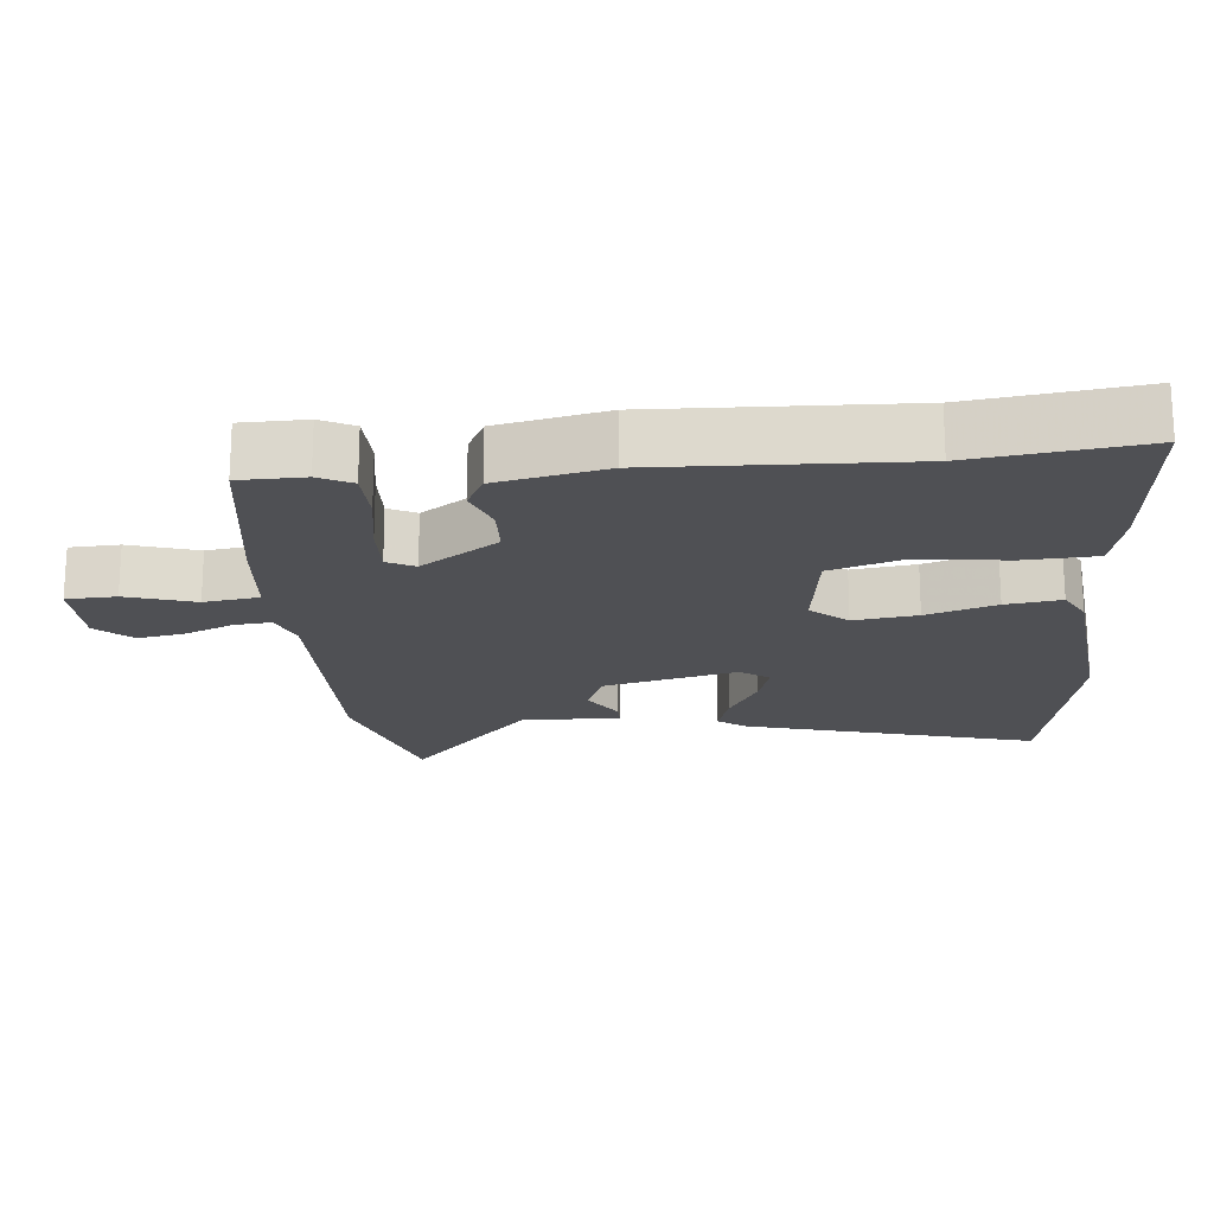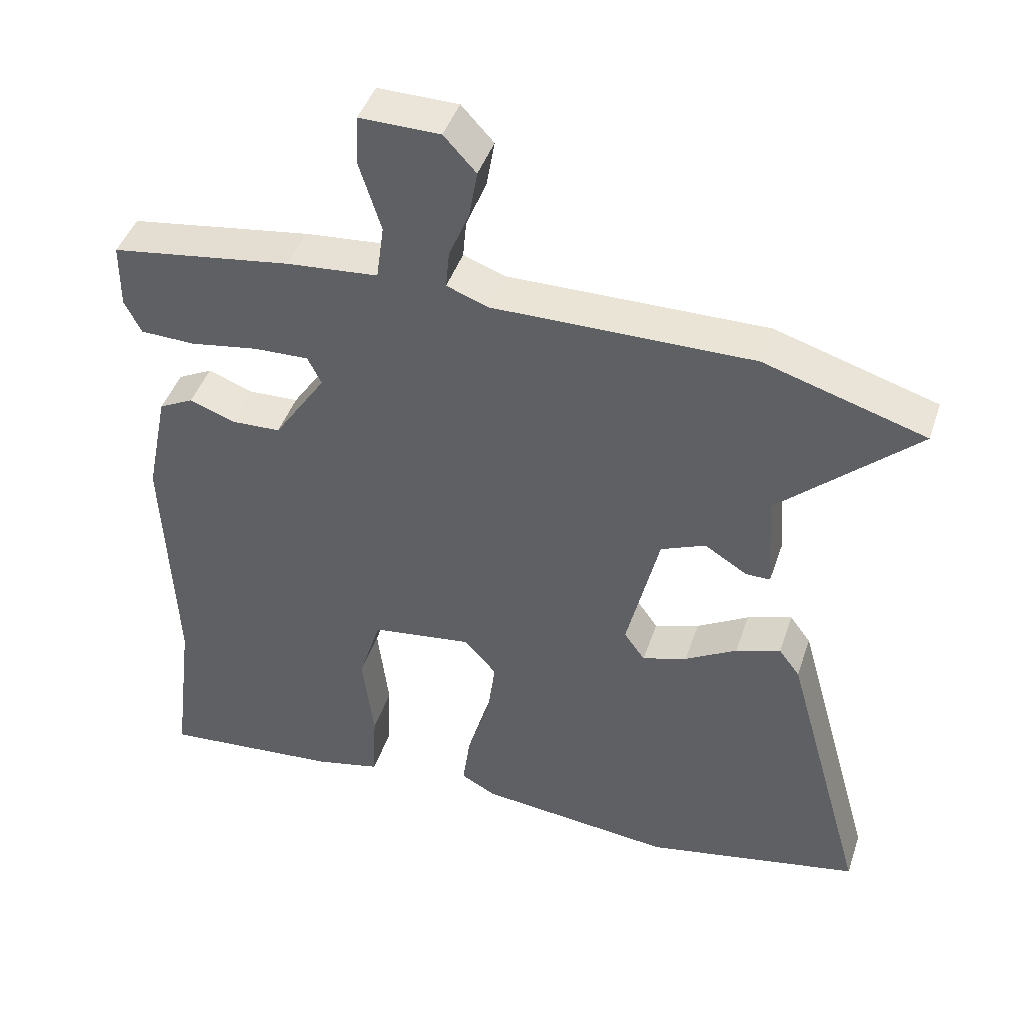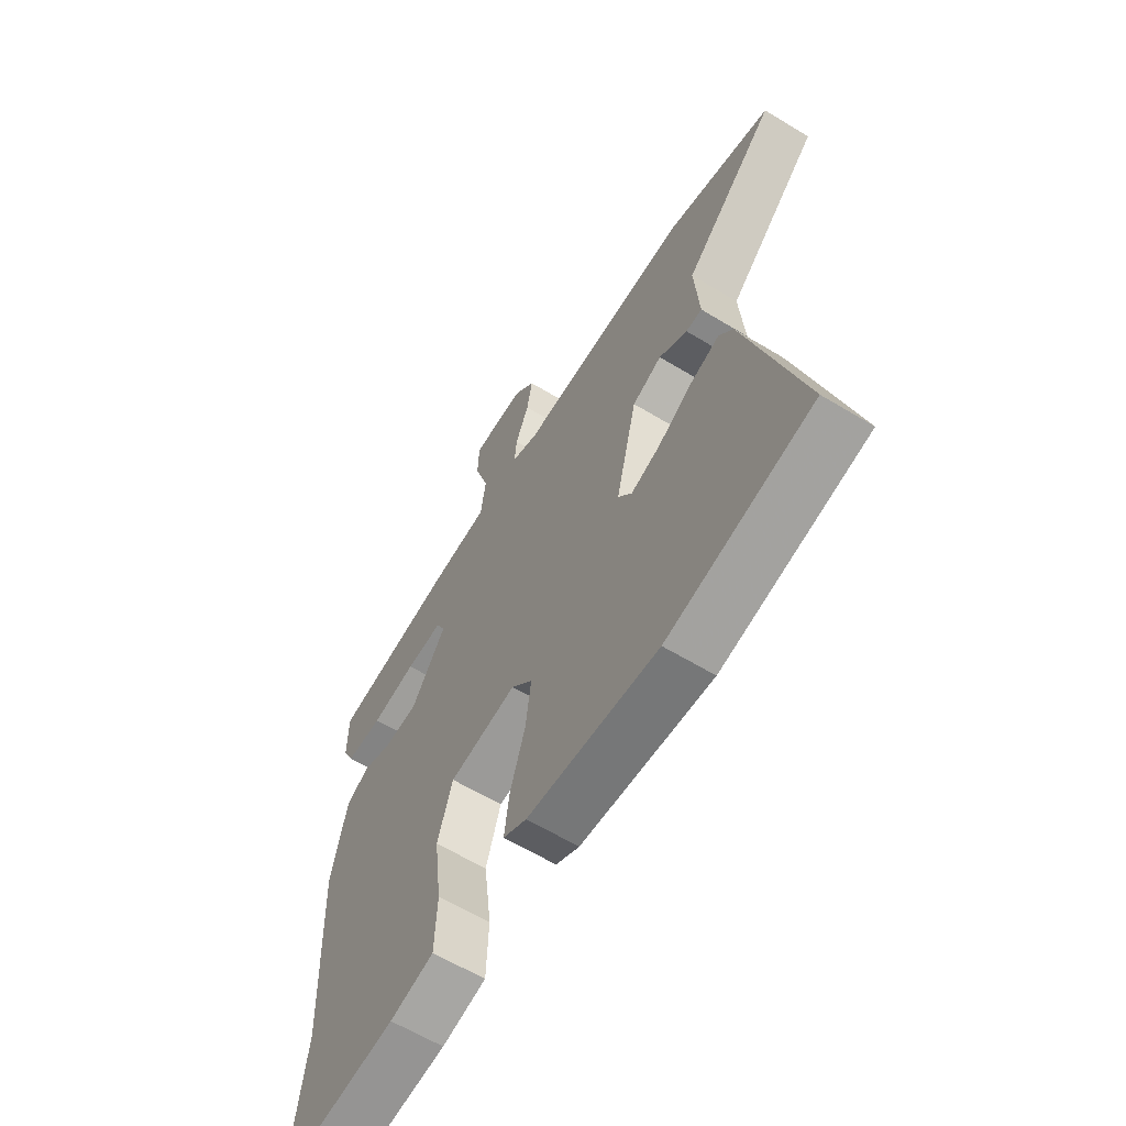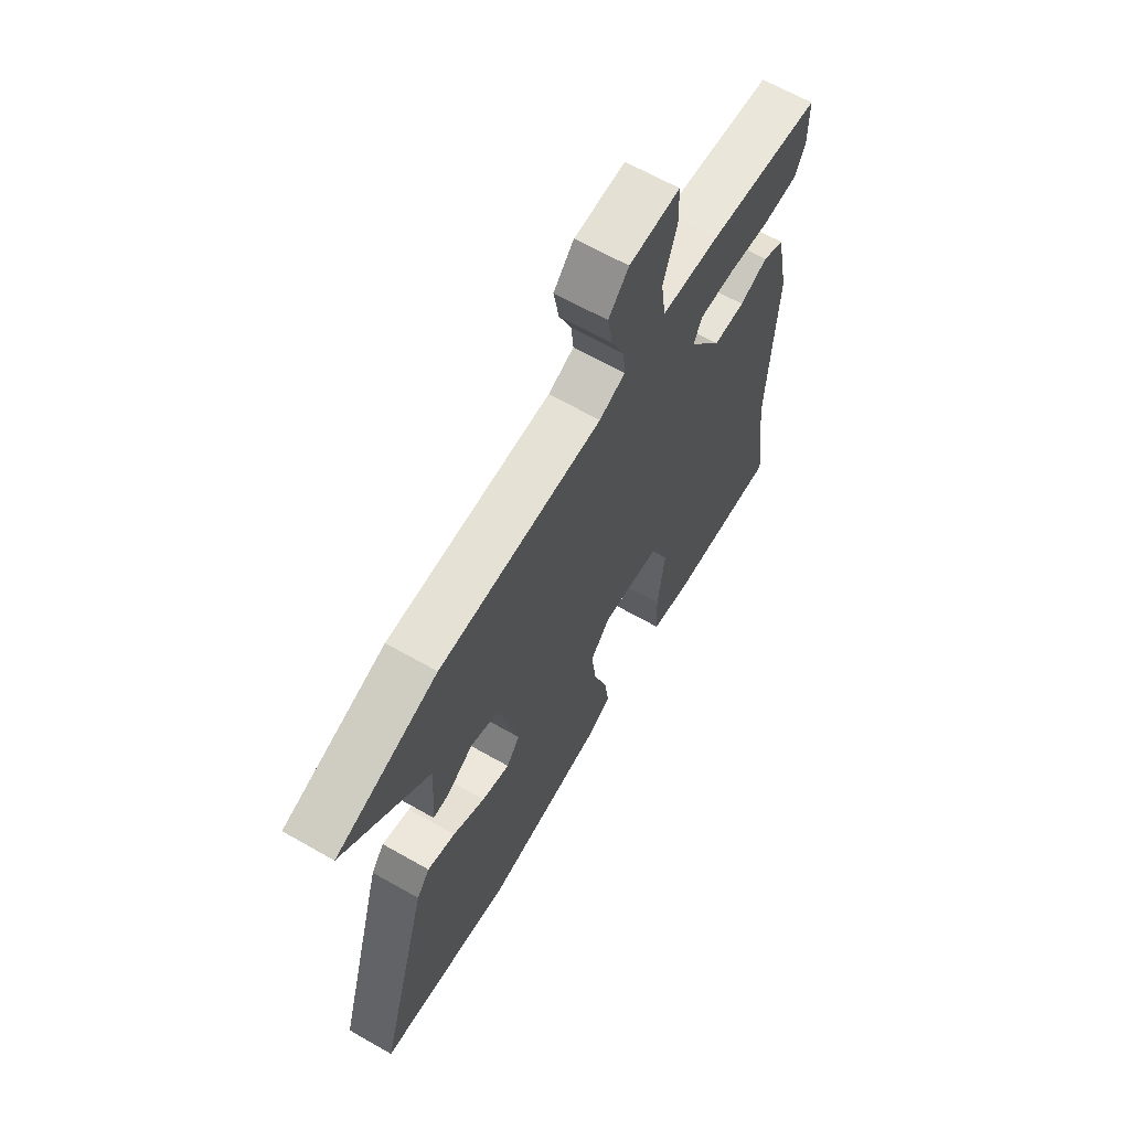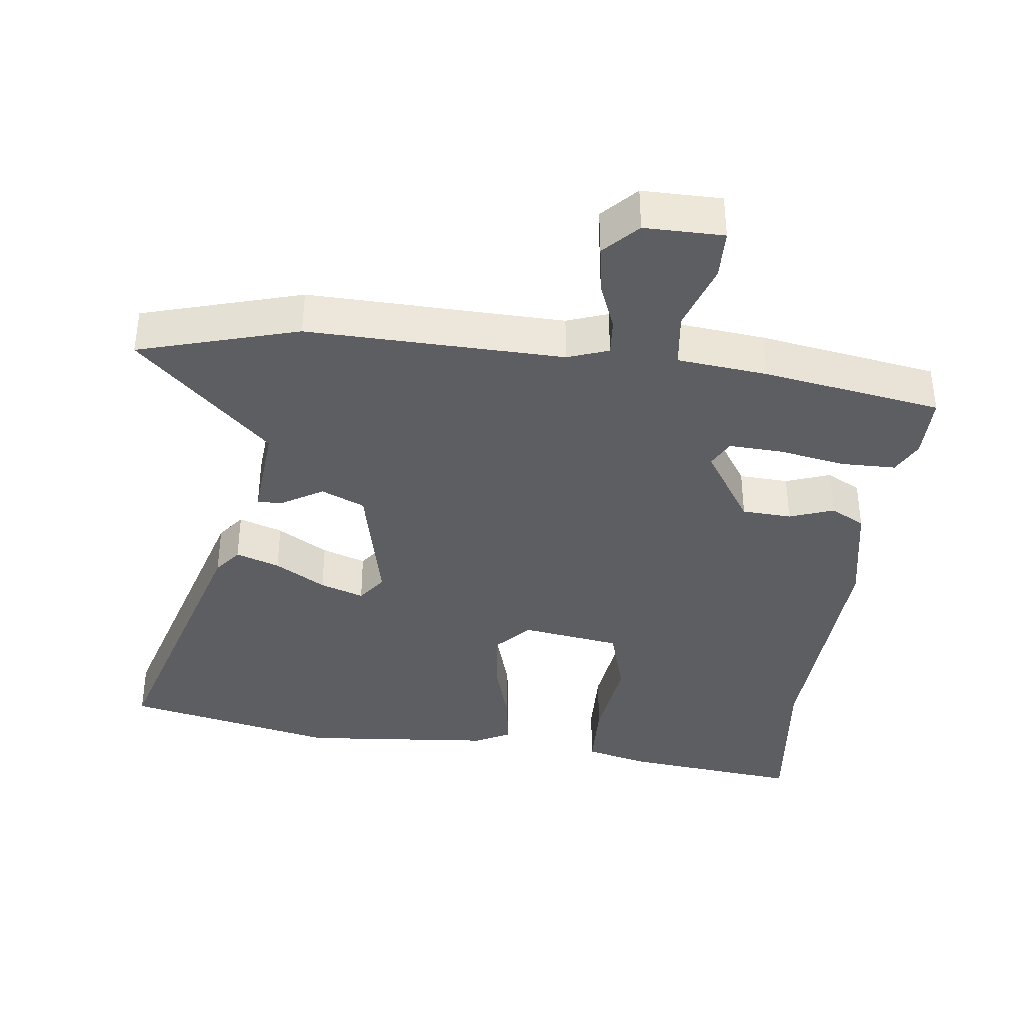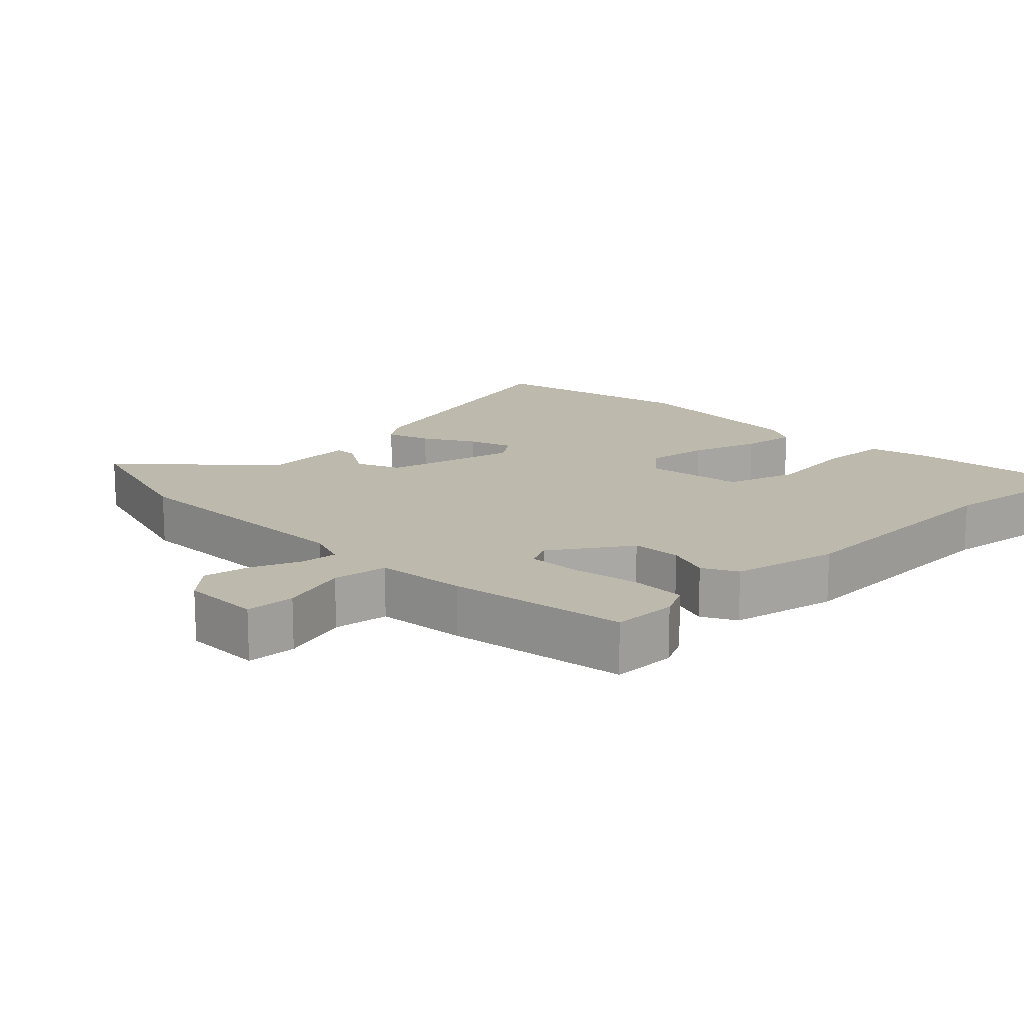
<metadata>
{"format":"obj","ext":"obj","renderer":"f3d","projection":"perspective","resolution":1024,"background":"white","views":[{"elev":-19.2,"azim":95.5,"up":"+Y"},{"elev":44.2,"azim":-161.9,"up":"+Z"},{"elev":-62.4,"azim":-121.5,"up":"+Z"},{"elev":65.3,"azim":-60.2,"up":"+Z"},{"elev":-37.9,"azim":-7.7,"up":"+Y"},{"elev":15.1,"azim":45.4,"up":"+Y"}]}
</metadata>
<code>
v -0.654 0.07 0.453
v -0.423 0.07 0.523
v -0.051 0.07 0.519
v 0.008 0.07 0.541
v 0.003 0.07 0.595
v -0.026 0.07 0.665
v -0.038 0.07 0.734
v 0.008 0.07 0.784
v 0.123 0.07 0.785
v 0.126 0.07 0.713
v 0.095 0.07 0.614
v 0.106 0.07 0.534
v 0.237 0.07 0.522
v 0.497 0.07 0.483
v 0.498 0.07 0.389
v 0.474 0.07 0.341
v 0.395 0.07 0.339
v 0.298 0.07 0.355
v 0.219 0.07 0.358
v 0.199 0.07 0.318
v 0.274 0.07 0.206
v 0.346 0.07 0.203
v 0.41 0.07 0.227
v 0.46 0.07 0.201
v 0.492 0.07 0.045
v 0.477 0.07 -0.315
v 0.508 0.07 -0.56
v 0.25 0.07 -0.536
v 0.156 0.07 -0.514
v 0.151 0.07 -0.409
v 0.167 0.07 -0.276
v 0.135 0.07 -0.173
v -0.01 0.07 -0.153
v -0.056 0.07 -0.205
v -0.044 0.07 -0.297
v -0.012 0.07 -0.398
v -0.001 0.07 -0.478
v -0.051 0.07 -0.505
v -0.331 0.07 -0.534
v -0.641 0.07 -0.471
v -0.523 0.07 -0.049
v -0.493 0.07 -0.009
v -0.429 0.07 -0.03
v -0.355 0.07 -0.073
v -0.291 0.07 -0.094
v -0.261 0.07 -0.052
v -0.307 0.07 0.142
v -0.371 0.07 0.169
v -0.432 0.07 0.131
v -0.467 0.07 0.131
v -0.457 0.07 0.272
v -0.654 0 0.453
v -0.423 0 0.523
v -0.051 0 0.519
v 0.008 0 0.541
v 0.003 0 0.595
v -0.026 0 0.665
v -0.038 0 0.734
v 0.008 0 0.784
v 0.123 0 0.785
v 0.126 0 0.713
v 0.095 0 0.614
v 0.106 0 0.534
v 0.237 0 0.522
v 0.497 0 0.483
v 0.498 0 0.389
v 0.474 0 0.341
v 0.395 0 0.339
v 0.298 0 0.355
v 0.219 0 0.358
v 0.199 0 0.318
v 0.274 0 0.206
v 0.346 0 0.203
v 0.41 0 0.227
v 0.46 0 0.201
v 0.492 0 0.045
v 0.477 0 -0.315
v 0.508 0 -0.56
v 0.25 0 -0.536
v 0.156 0 -0.514
v 0.151 0 -0.409
v 0.167 0 -0.276
v 0.135 0 -0.173
v -0.01 0 -0.153
v -0.056 0 -0.205
v -0.044 0 -0.297
v -0.012 0 -0.398
v -0.001 0 -0.478
v -0.051 0 -0.505
v -0.331 0 -0.534
v -0.641 0 -0.471
v -0.523 0 -0.049
v -0.493 0 -0.009
v -0.429 0 -0.03
v -0.355 0 -0.073
v -0.291 0 -0.094
v -0.261 0 -0.052
v -0.307 0 0.142
v -0.371 0 0.169
v -0.432 0 0.131
v -0.467 0 0.131
v -0.457 0 0.272
f 48 49 50 51
f 47 48 51
f 1 2 3
f 51 1 3
f 47 51 3
f 46 47 3 4
f 42 43 44
f 41 42 44
f 40 41 44
f 39 40 44
f 38 39 44
f 37 38 44
f 36 37 44
f 35 36 44
f 34 35 44 45
f 33 34 45 46
f 29 30 31
f 28 29 31
f 27 28 31
f 26 27 31
f 26 31 32
f 25 26 32
f 24 25 32
f 23 24 32
f 22 23 32
f 32 33 46
f 22 32 46
f 21 22 46
f 16 17 18
f 15 16 18
f 14 15 18
f 13 14 18
f 12 13 18
f 12 18 19
f 9 10 11
f 8 9 11
f 7 8 11
f 6 7 11
f 5 6 11
f 4 5 11 12
f 20 21 46 4
f 4 12 19 20
f 102 101 100 99
f 102 99 98
f 54 53 52
f 54 52 102
f 54 102 98
f 55 54 98 97
f 95 94 93
f 95 93 92
f 95 92 91
f 95 91 90
f 95 90 89
f 95 89 88
f 95 88 87
f 95 87 86
f 96 95 86 85
f 97 96 85 84
f 82 81 80
f 82 80 79
f 82 79 78
f 82 78 77
f 83 82 77
f 83 77 76
f 83 76 75
f 83 75 74
f 83 74 73
f 97 84 83
f 97 83 73
f 97 73 72
f 69 68 67
f 69 67 66
f 69 66 65
f 69 65 64
f 69 64 63
f 70 69 63
f 62 61 60
f 62 60 59
f 62 59 58
f 62 58 57
f 62 57 56
f 63 62 56 55
f 55 97 72 71
f 71 70 63 55
f 1 52 53 2
f 2 53 54 3
f 3 54 55 4
f 4 55 56 5
f 5 56 57 6
f 6 57 58 7
f 7 58 59 8
f 8 59 60 9
f 9 60 61 10
f 10 61 62 11
f 11 62 63 12
f 12 63 64 13
f 13 64 65 14
f 14 65 66 15
f 15 66 67 16
f 16 67 68 17
f 17 68 69 18
f 18 69 70 19
f 19 70 71 20
f 20 71 72 21
f 21 72 73 22
f 22 73 74 23
f 23 74 75 24
f 24 75 76 25
f 25 76 77 26
f 26 77 78 27
f 27 78 79 28
f 28 79 80 29
f 29 80 81 30
f 30 81 82 31
f 31 82 83 32
f 32 83 84 33
f 33 84 85 34
f 34 85 86 35
f 35 86 87 36
f 36 87 88 37
f 37 88 89 38
f 38 89 90 39
f 39 90 91 40
f 40 91 92 41
f 41 92 93 42
f 42 93 94 43
f 43 94 95 44
f 44 95 96 45
f 45 96 97 46
f 46 97 98 47
f 47 98 99 48
f 48 99 100 49
f 49 100 101 50
f 50 101 102 51
f 51 102 52 1

</code>
